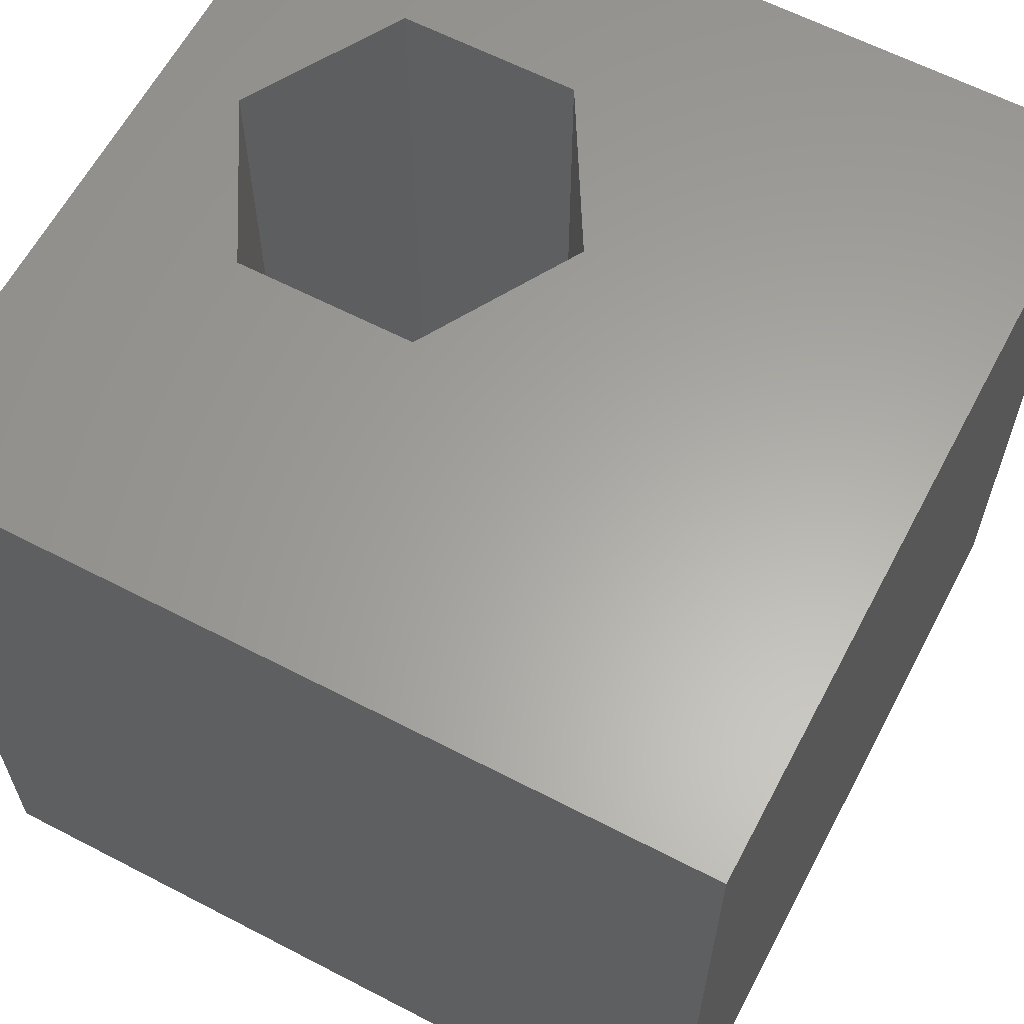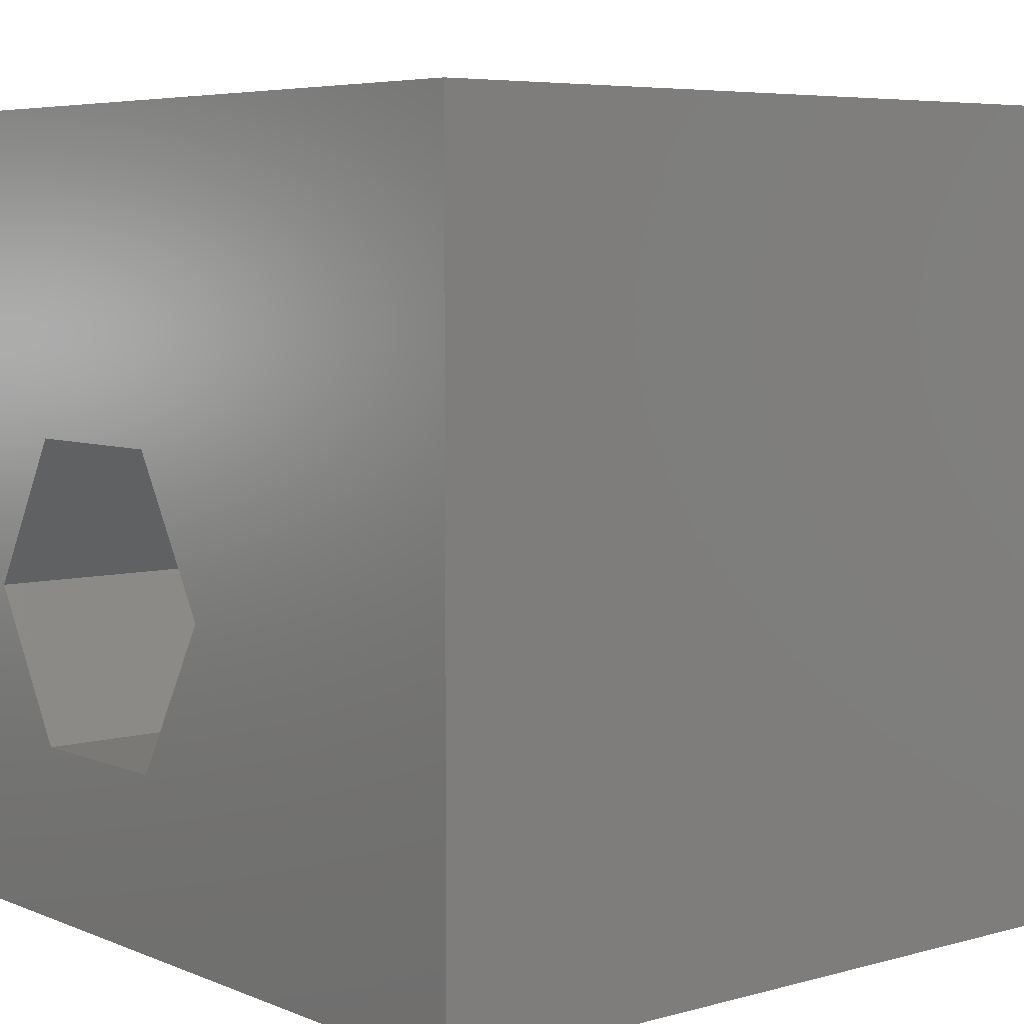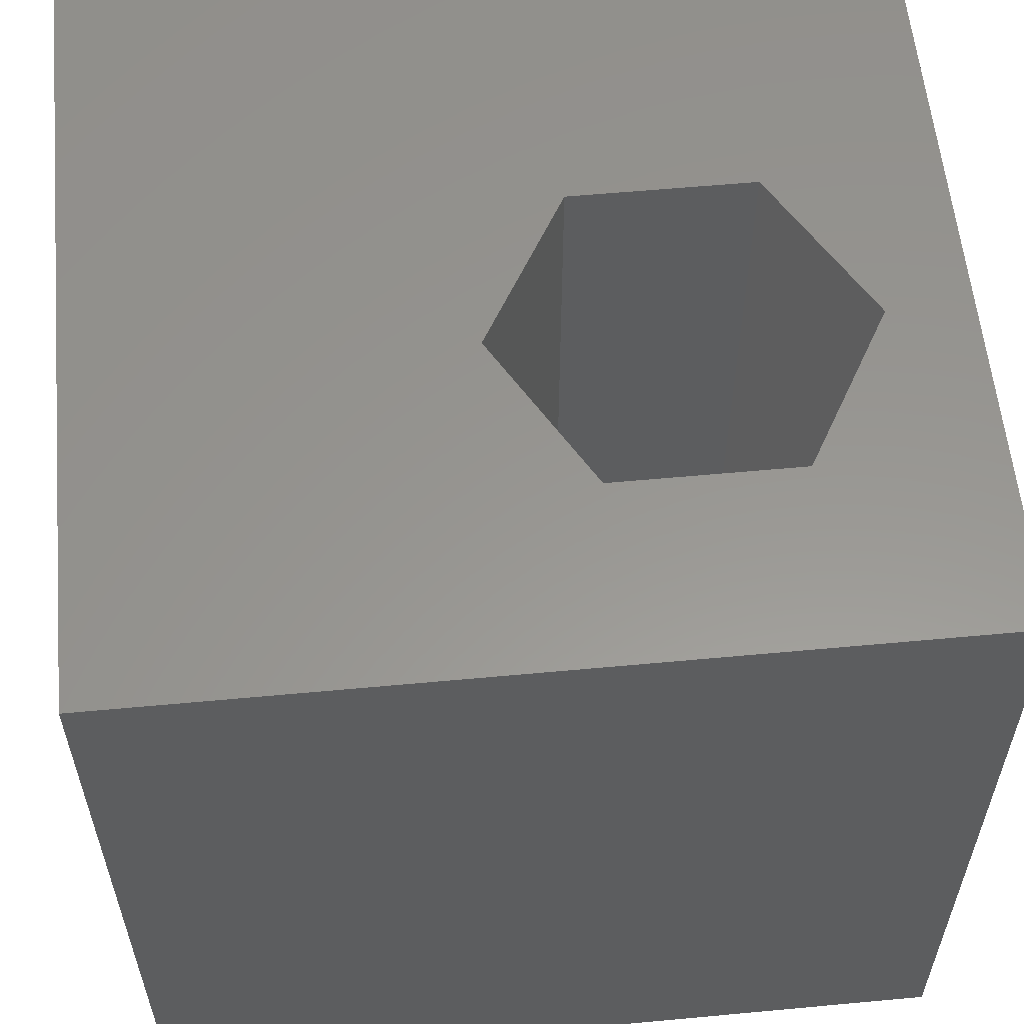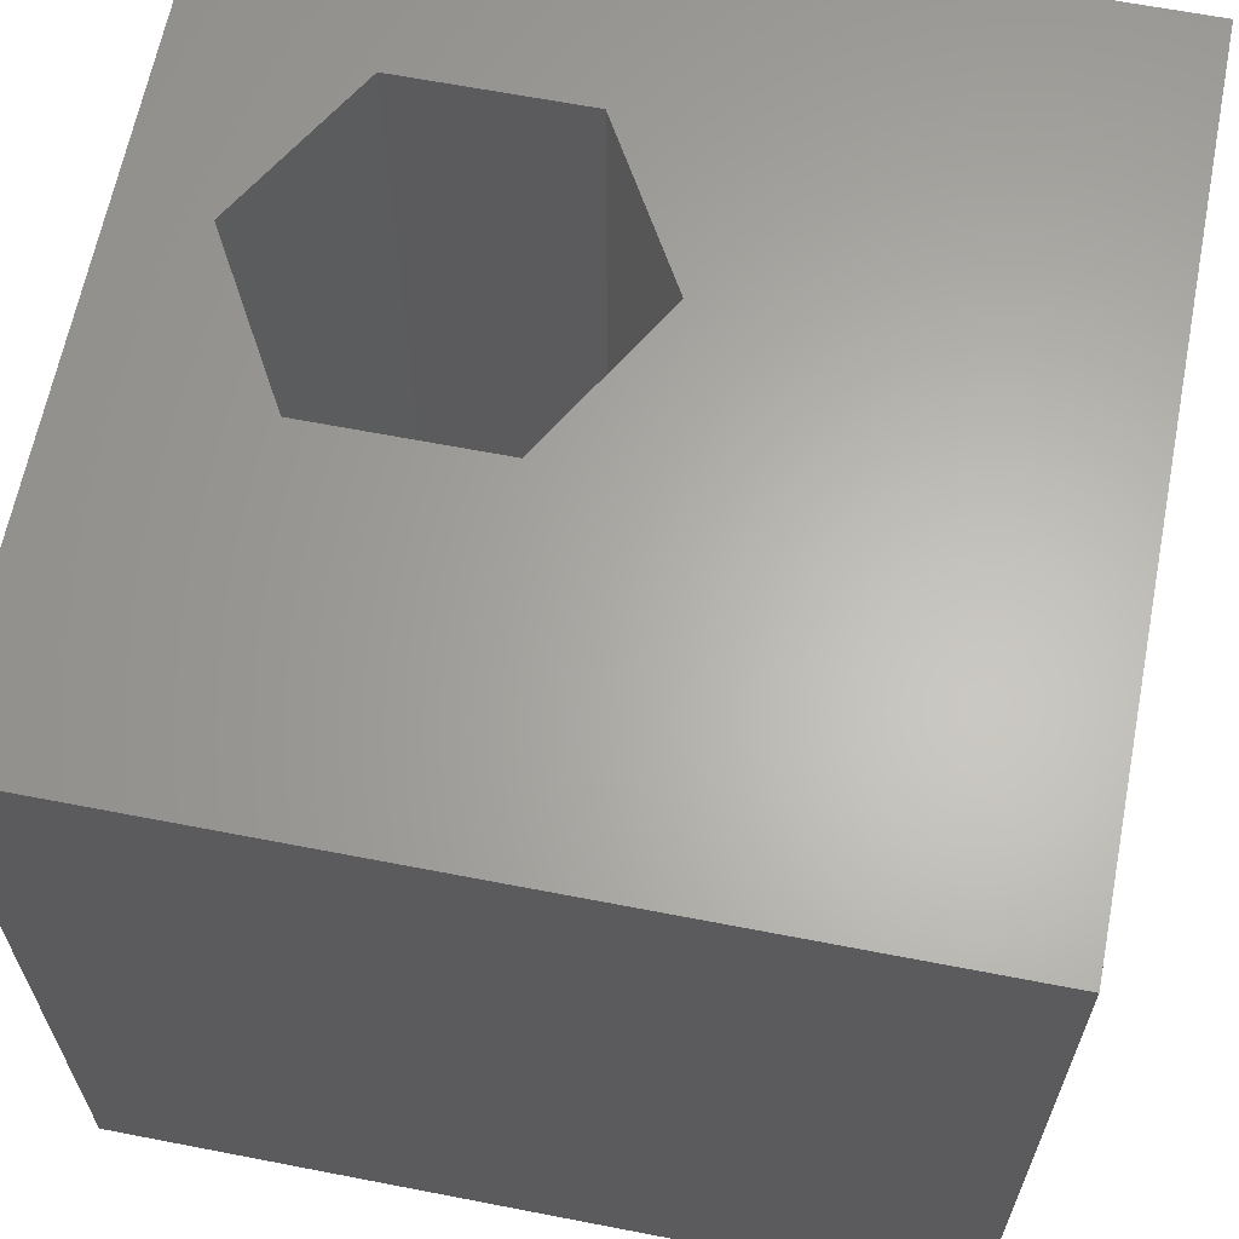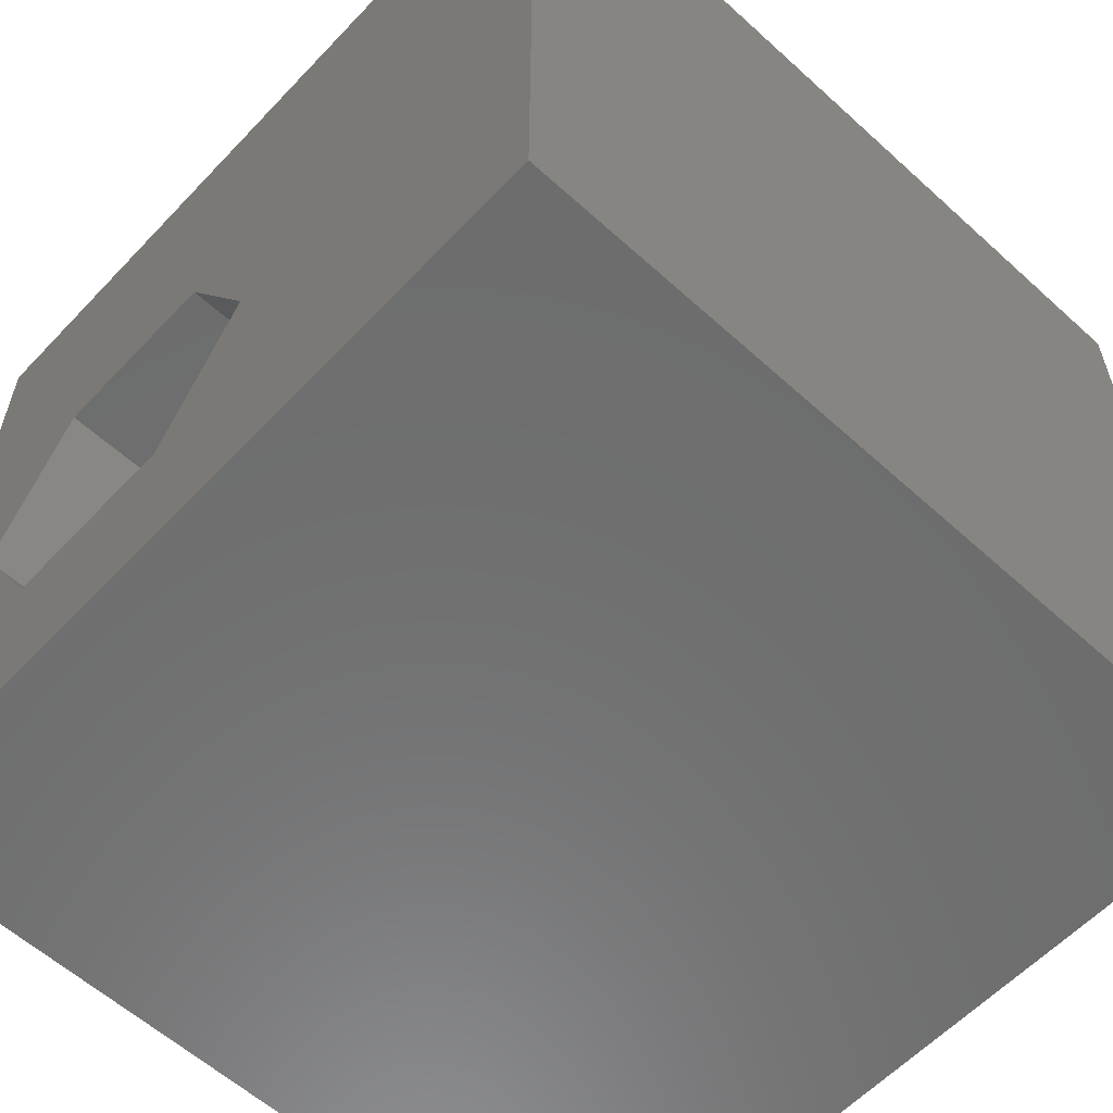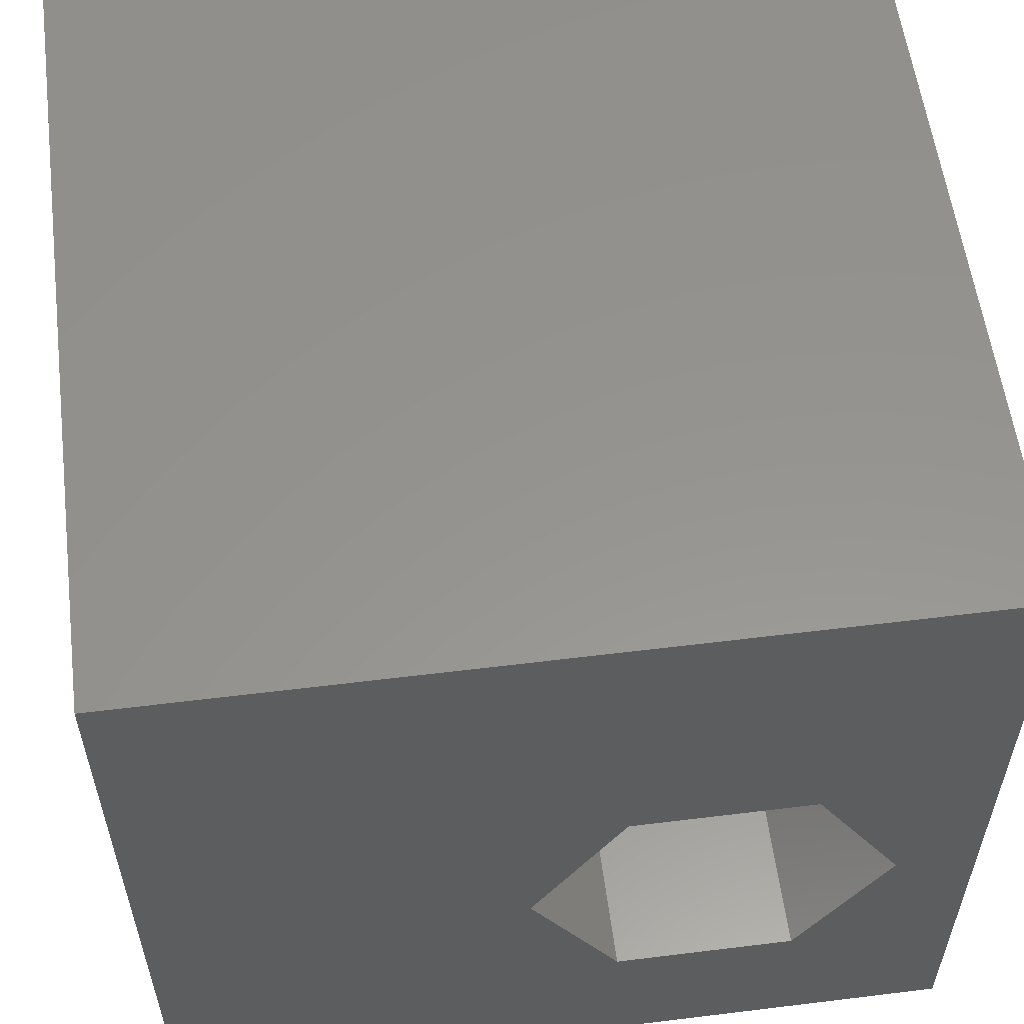
<metadata>
{"format":"stl","ext":"stl","renderer":"f3d","projection":"perspective","resolution":1024,"background":"white","views":[{"elev":62.1,"azim":-152.2,"up":"+Z"},{"elev":5.9,"azim":-129.6,"up":"+Y"},{"elev":58.2,"azim":-5.5,"up":"+Z"},{"elev":63.9,"azim":-168.9,"up":"+Z"},{"elev":-59.2,"azim":-133.0,"up":"+Y"},{"elev":57.2,"azim":-7.3,"up":"+Y"}]}
</metadata>
<code>
# stl→obj: 20 verts, 40 faces
v 0 10 10
v 0 10 0
v 0 0 10
v 0 0 0
v 10 10 10
v 9 4.088 10
v 10 0 10
v 7.896 2.176 10
v 5.687 2.176 10
v 4.583 4.088 10
v 5.687 6.001 10
v 7.896 6.001 10
v 10 10 0
v 10 0 0
v 5.687 2.176 0
v 7.896 2.176 0
v 9 4.088 0
v 7.896 6.001 0
v 5.687 6.001 0
v 4.583 4.088 0
f 1 2 3
f 3 2 4
f 5 6 7
f 7 6 8
f 7 8 3
f 8 9 3
f 3 9 10
f 3 10 1
f 1 10 11
f 1 11 5
f 5 11 12
f 5 12 6
f 13 5 14
f 14 5 7
f 14 4 15
f 15 16 14
f 14 16 17
f 14 17 13
f 13 17 18
f 13 18 2
f 2 18 19
f 2 19 4
f 4 19 20
f 4 20 15
f 5 13 1
f 1 13 2
f 14 7 4
f 4 7 3
f 20 19 10
f 10 19 11
f 19 18 11
f 11 18 12
f 18 17 12
f 12 17 6
f 17 16 6
f 6 16 8
f 16 15 8
f 8 15 9
f 15 20 9
f 9 20 10

</code>
